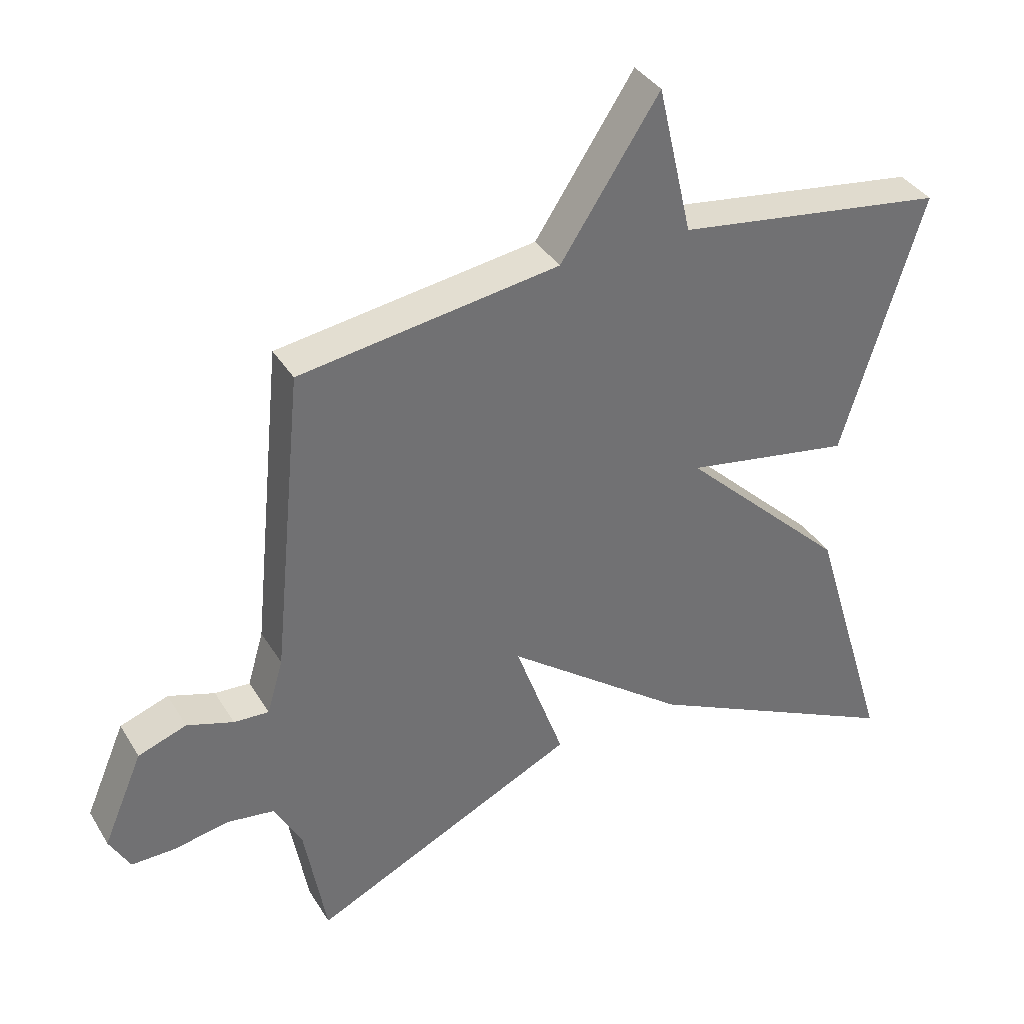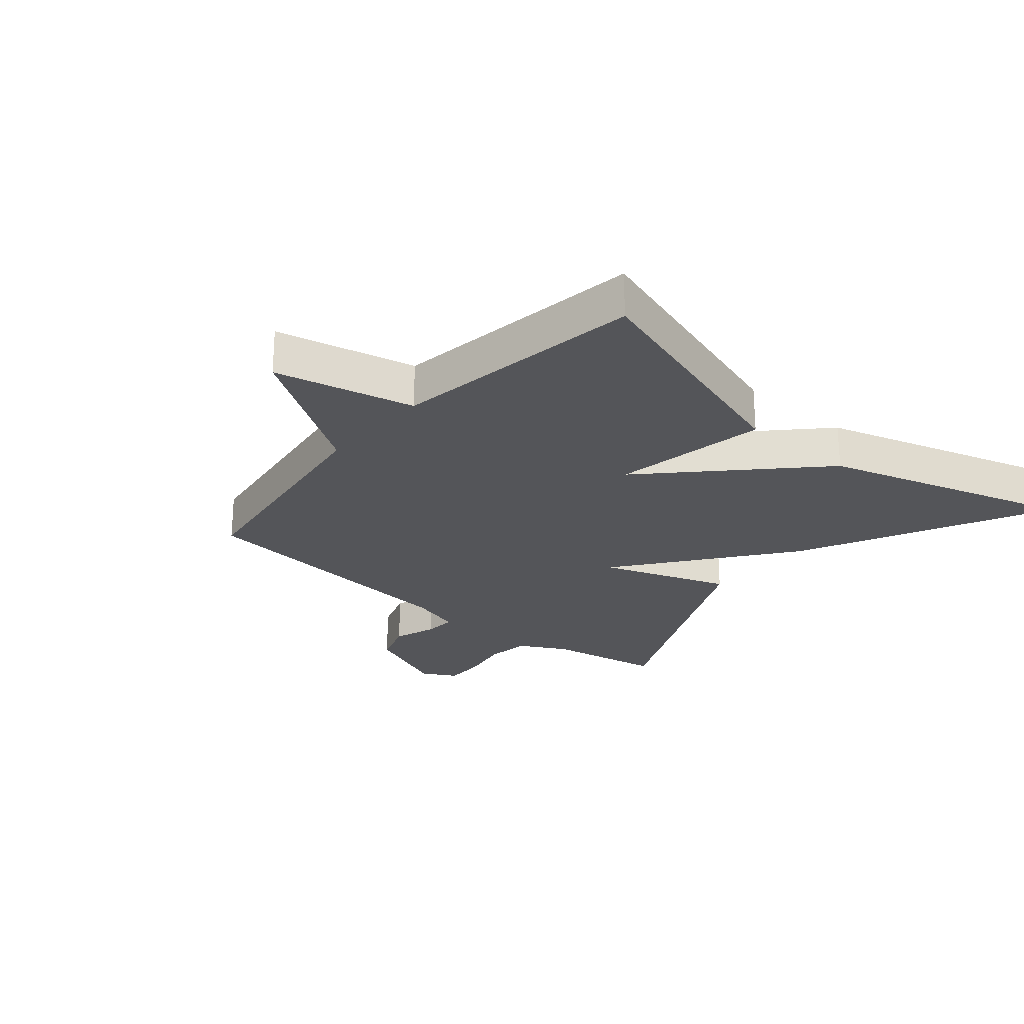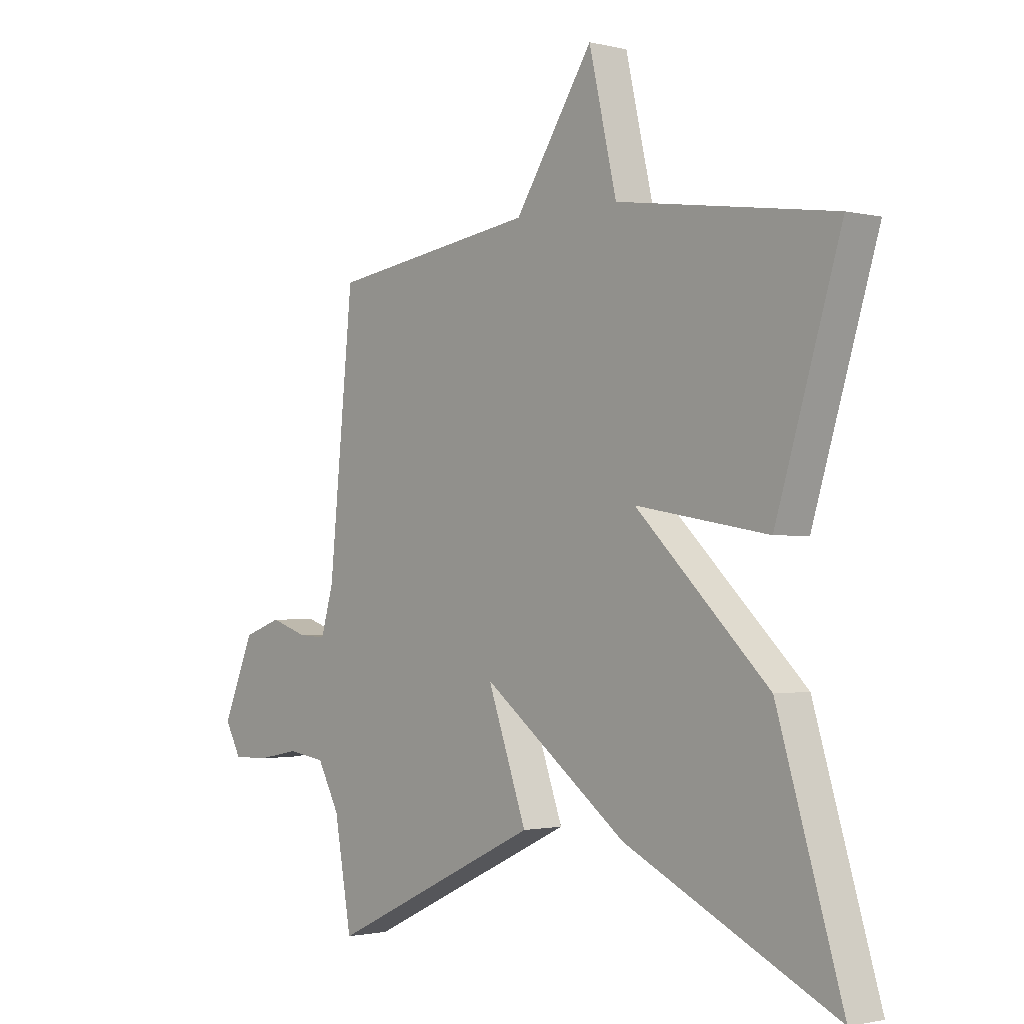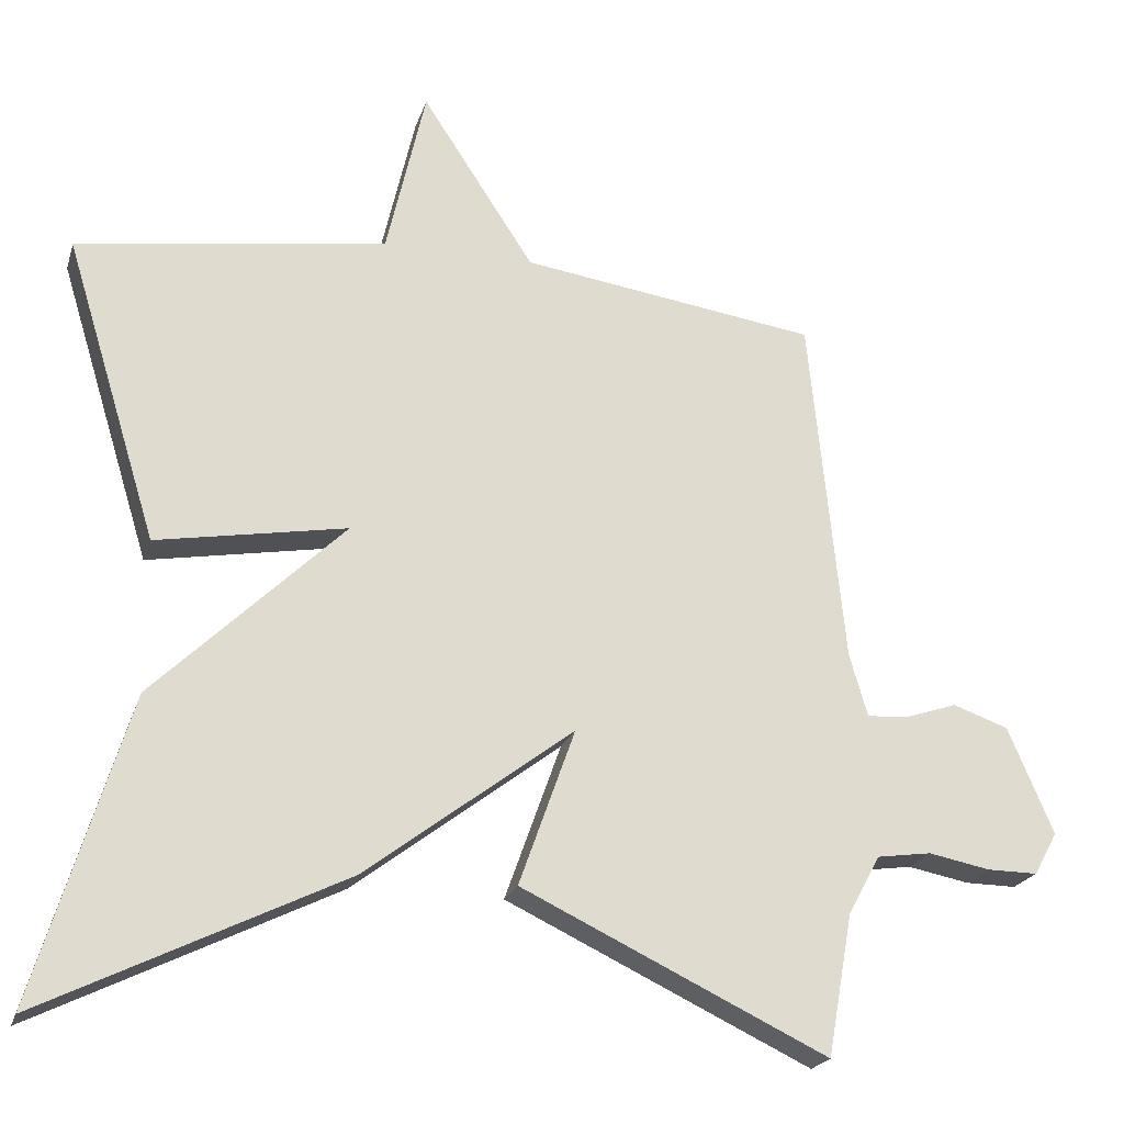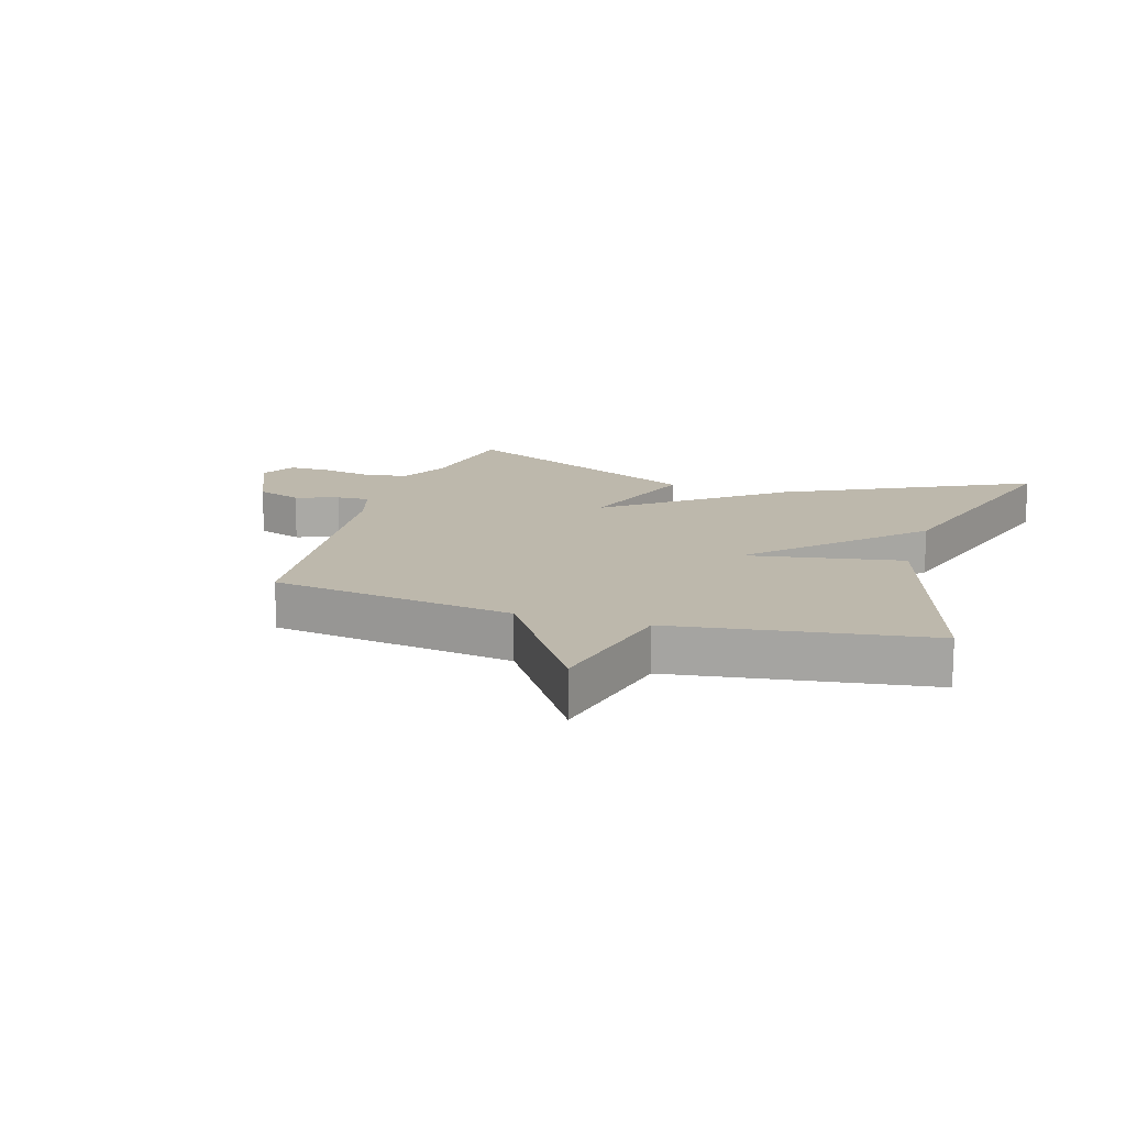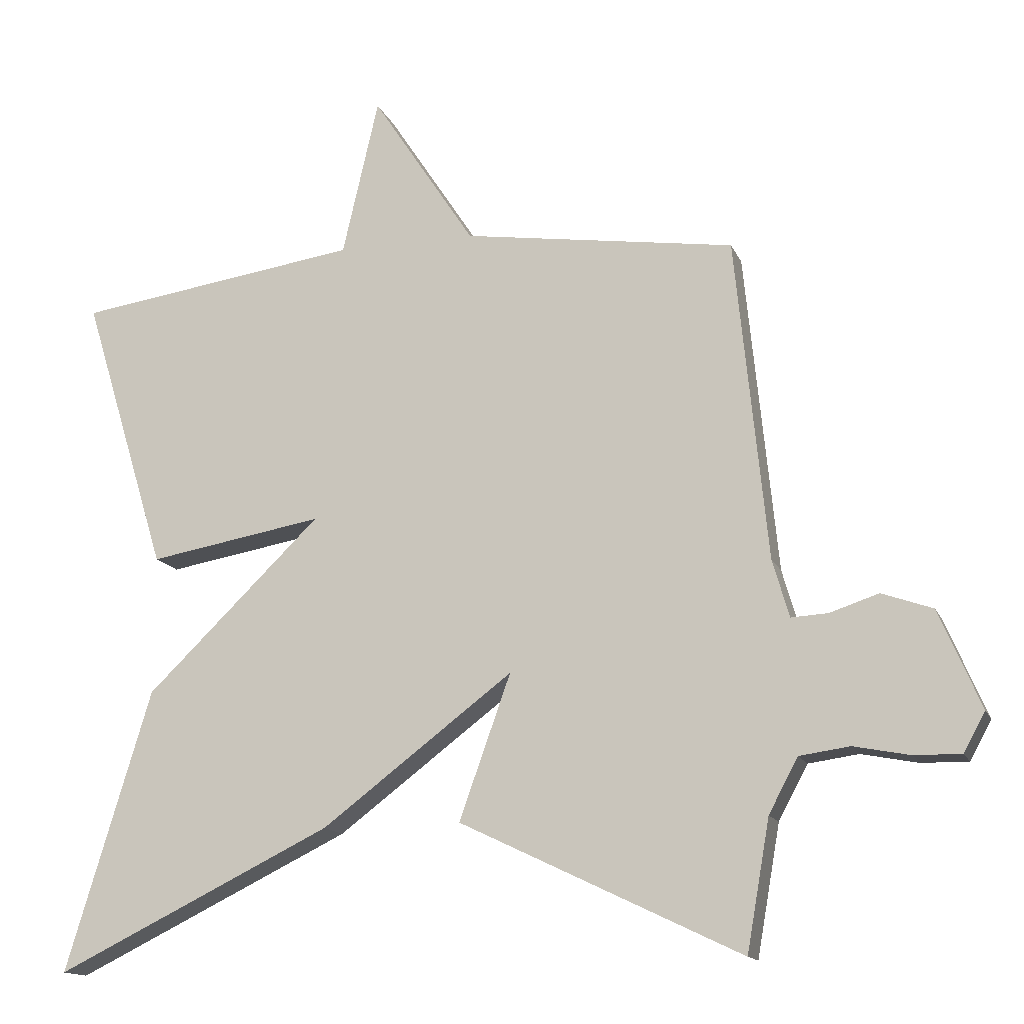
<metadata>
{"format":"obj","ext":"obj","renderer":"f3d","projection":"perspective","resolution":1024,"background":"white","views":[{"elev":36.8,"azim":-27.8,"up":"+Z"},{"elev":-24.8,"azim":49.4,"up":"+Y"},{"elev":-1.4,"azim":48.8,"up":"+Z"},{"elev":-21.4,"azim":164.7,"up":"+Z"},{"elev":14.7,"azim":16.9,"up":"+Y"},{"elev":-14.5,"azim":-162.9,"up":"+Z"}]}
</metadata>
<code>
v 0.5 0.07 -0.5
v 0.103 0.07 -0.307
v -0.171 0.07 -0.1
v -0.097 0.07 -0.307
v -0.5 0.07 -0.5
v -0.533 0.07 -0.314
v -0.575 0.07 -0.236
v -0.647 0.07 -0.226
v -0.728 0.07 -0.242
v -0.795 0.07 -0.243
v -0.826 0.07 -0.187
v -0.766 0.07 -0.046
v -0.693 0.07 -0.02
v -0.623 0.07 -0.043
v -0.57 0.07 -0.046
v -0.546 0.07 0.037
v -0.5 0.07 0.5
v -0.109 0.07 0.558
v 0.039 0.07 0.784
v 0.091 0.07 0.558
v 0.5 0.07 0.5
v 0.378 0.07 0.102
v 0.127 0.07 0.145
v 0.378 0.07 -0.098
v 0.5 0 -0.5
v 0.103 0 -0.307
v -0.171 0 -0.1
v -0.097 0 -0.307
v -0.5 0 -0.5
v -0.533 0 -0.314
v -0.575 0 -0.236
v -0.647 0 -0.226
v -0.728 0 -0.242
v -0.795 0 -0.243
v -0.826 0 -0.187
v -0.766 0 -0.046
v -0.693 0 -0.02
v -0.623 0 -0.043
v -0.57 0 -0.046
v -0.546 0 0.037
v -0.5 0 0.5
v -0.109 0 0.558
v 0.039 0 0.784
v 0.091 0 0.558
v 0.5 0 0.5
v 0.378 0 0.102
v 0.127 0 0.145
v 0.378 0 -0.098
f 1 2 3
f 24 1 3
f 23 24 3
f 20 21 22 23
f 20 23 3
f 19 20 3
f 18 19 3
f 16 17 18 3
f 4 5 6
f 3 4 6
f 16 3 6
f 15 16 6
f 14 15 6 7
f 12 13 14
f 11 12 14
f 10 11 14
f 9 10 14
f 8 9 14
f 7 8 14
f 27 26 25
f 27 25 48
f 27 48 47
f 47 46 45 44
f 27 47 44
f 27 44 43
f 27 43 42
f 27 42 41 40
f 30 29 28
f 30 28 27
f 30 27 40
f 30 40 39
f 31 30 39 38
f 38 37 36
f 38 36 35
f 38 35 34
f 38 34 33
f 38 33 32
f 38 32 31
f 1 25 26 2
f 2 26 27 3
f 3 27 28 4
f 4 28 29 5
f 5 29 30 6
f 6 30 31 7
f 7 31 32 8
f 8 32 33 9
f 9 33 34 10
f 10 34 35 11
f 11 35 36 12
f 12 36 37 13
f 13 37 38 14
f 14 38 39 15
f 15 39 40 16
f 16 40 41 17
f 17 41 42 18
f 18 42 43 19
f 19 43 44 20
f 20 44 45 21
f 21 45 46 22
f 22 46 47 23
f 23 47 48 24
f 24 48 25 1

</code>
